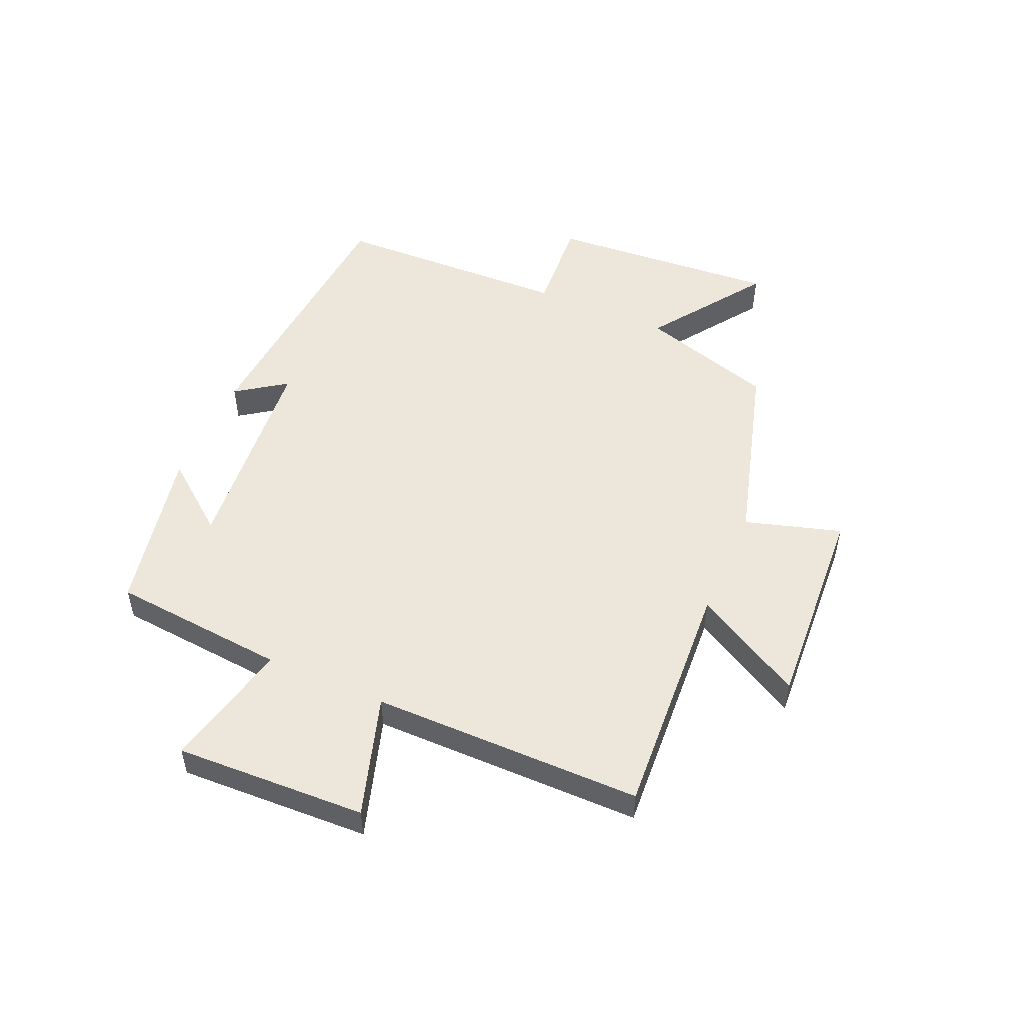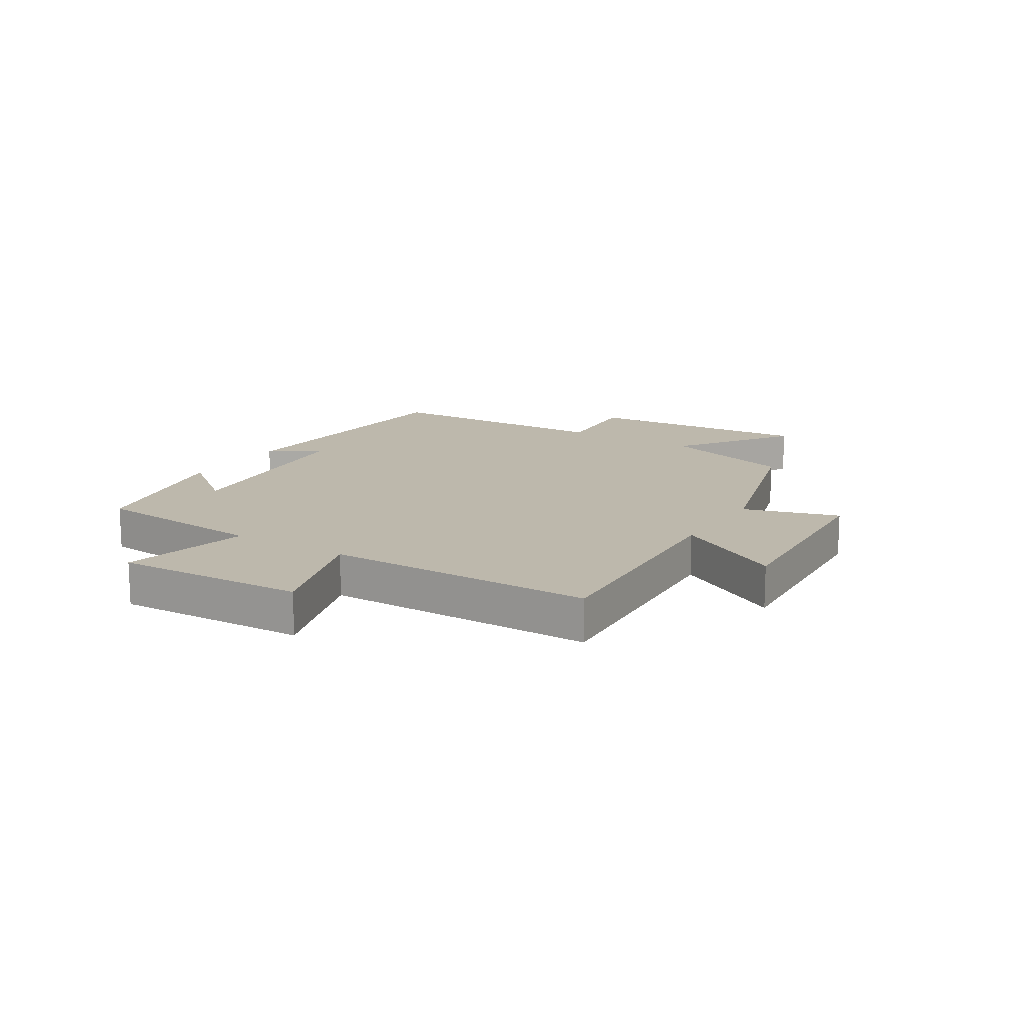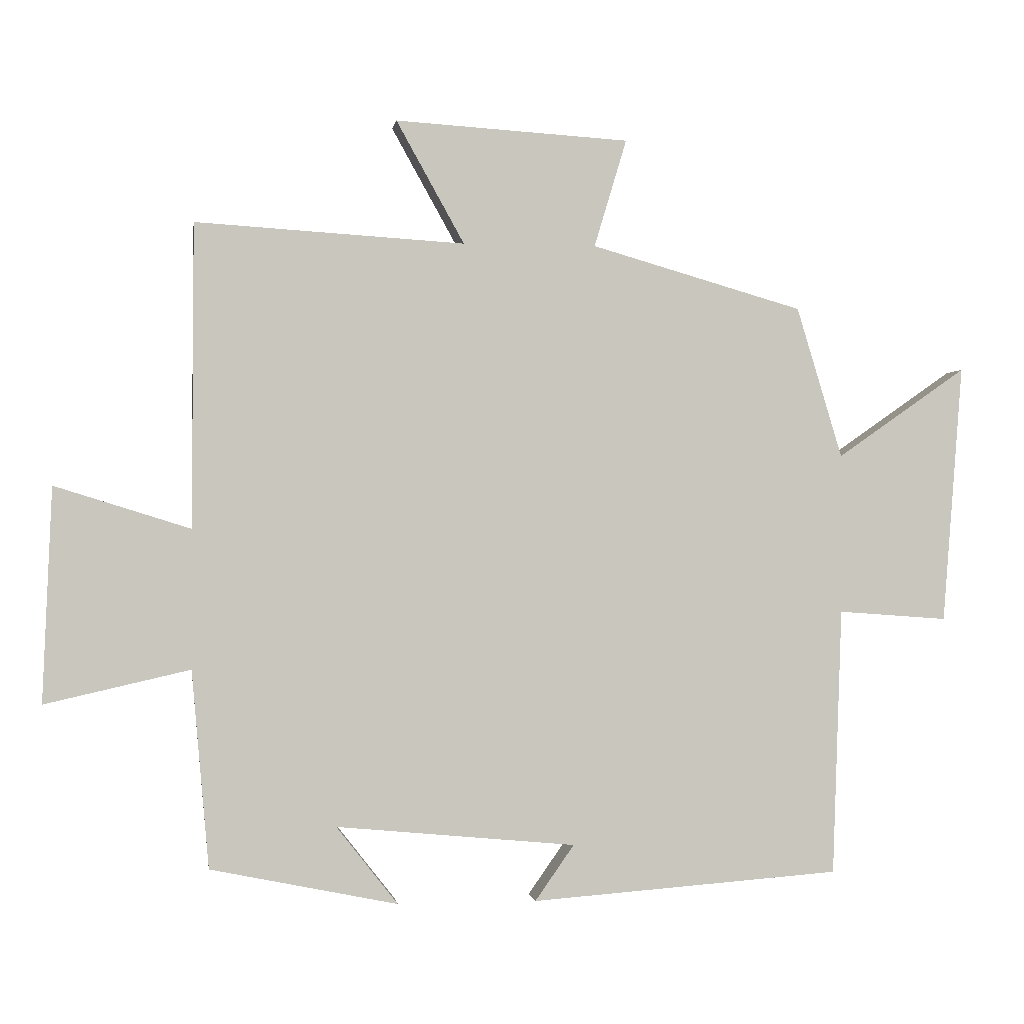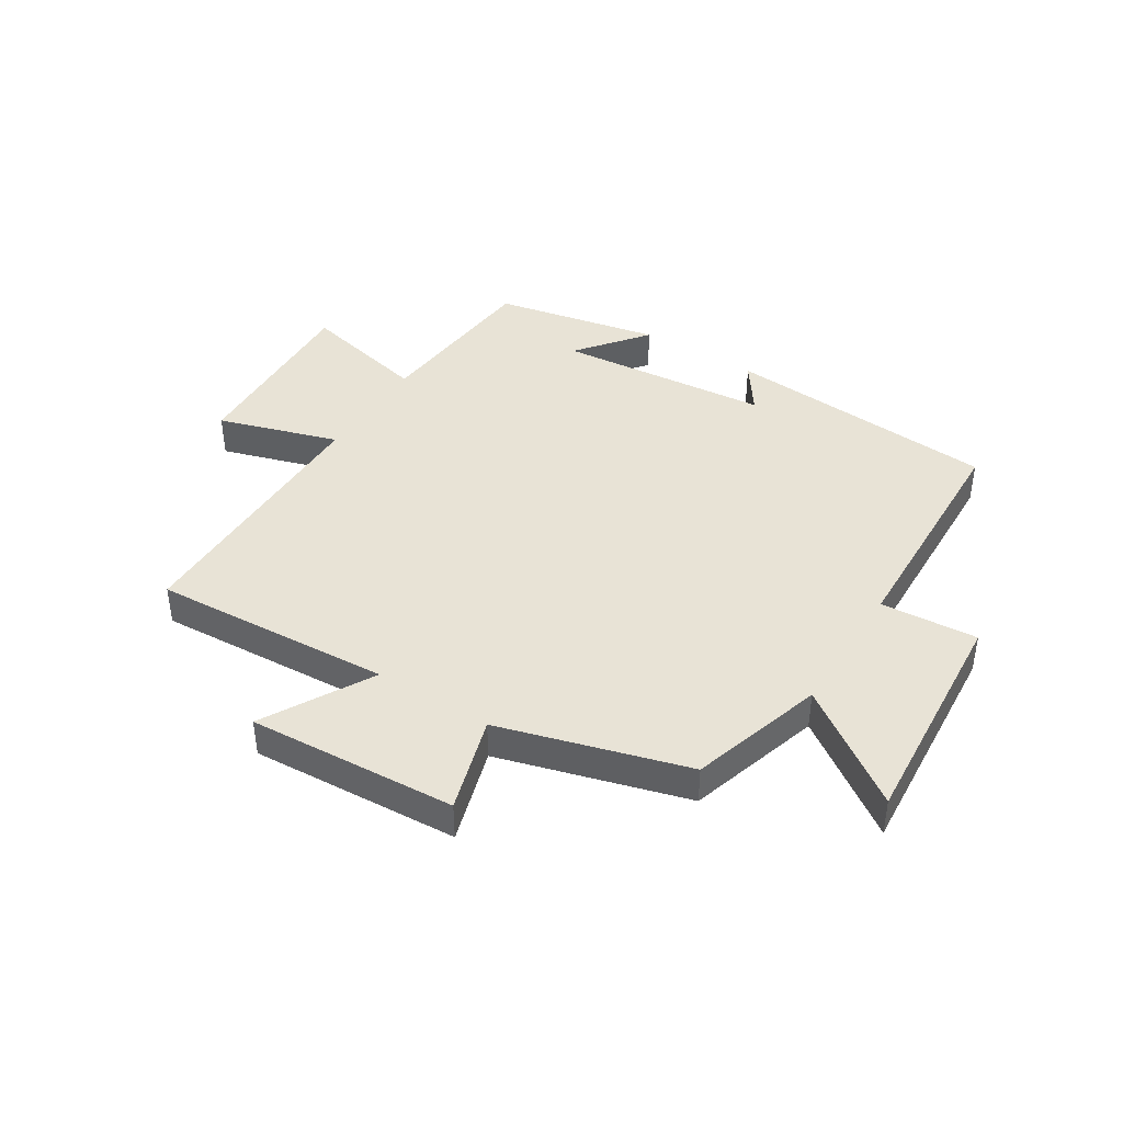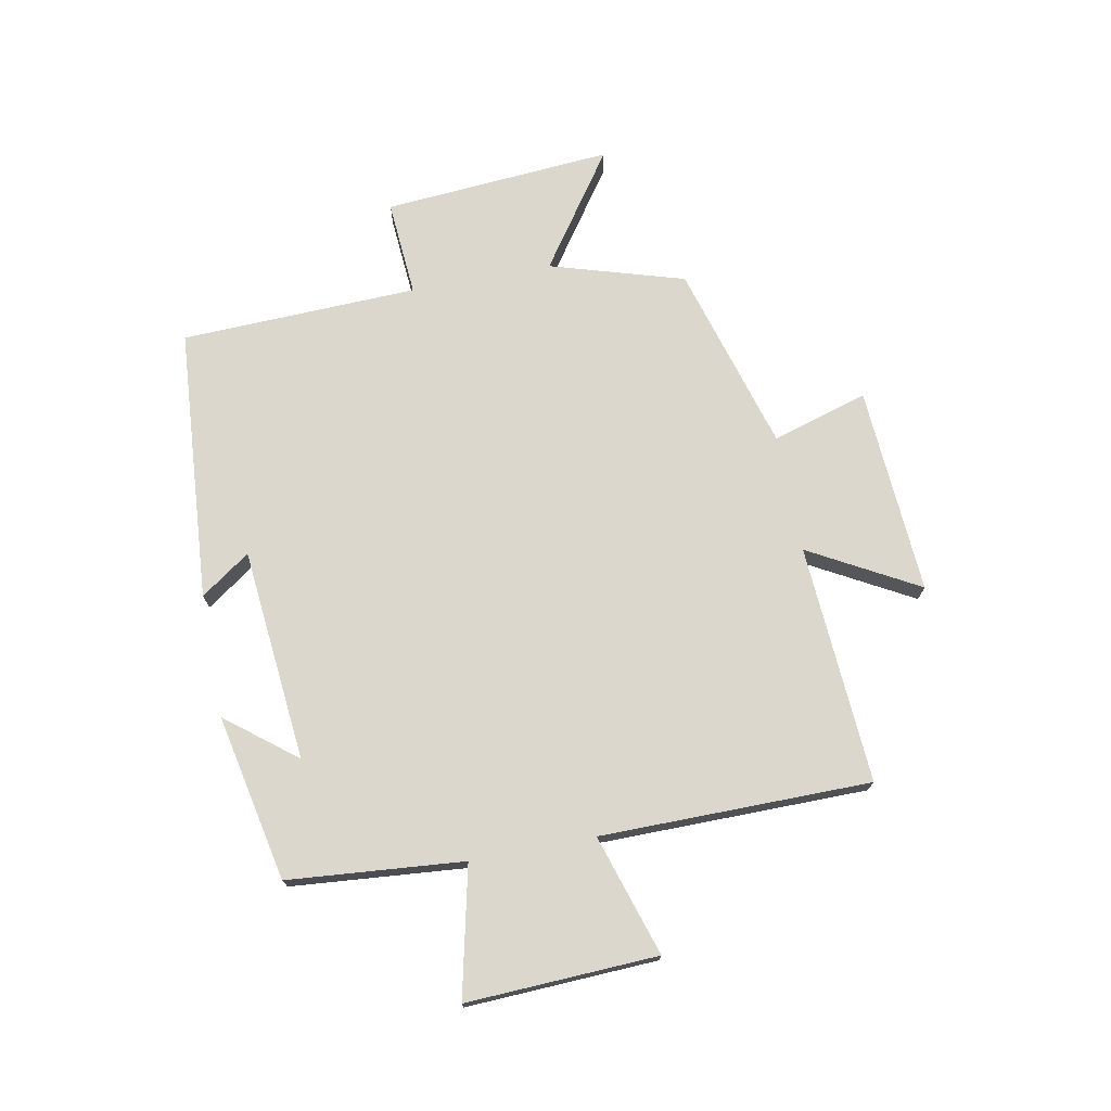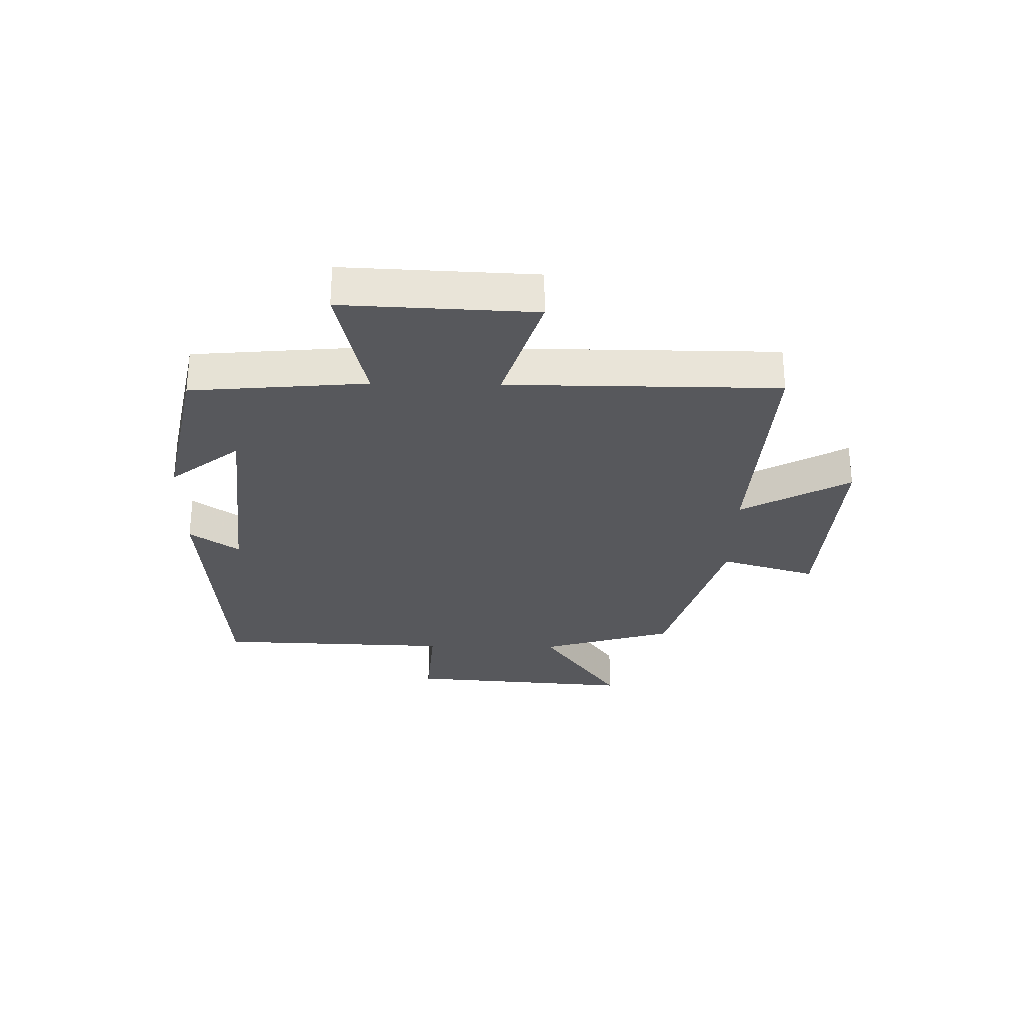
<metadata>
{"format":"obj","ext":"obj","renderer":"f3d","projection":"perspective","resolution":1024,"background":"white","views":[{"elev":51.4,"azim":-66.3,"up":"+Y"},{"elev":14.9,"azim":-58.0,"up":"+Y"},{"elev":-0.7,"azim":-8.2,"up":"+Z"},{"elev":41.9,"azim":32.2,"up":"+Y"},{"elev":72.9,"azim":-100.9,"up":"+Y"},{"elev":-28.8,"azim":-91.0,"up":"+Y"}]}
</metadata>
<code>
v -0.498 0.07 0.525
v -0.091 0.07 0.5
v -0.194 0.07 0.685
v 0.16 0.07 0.663
v 0.111 0.07 0.5
v 0.431 0.07 0.408
v 0.5 0.07 0.18
v 0.695 0.07 0.316
v 0.665 0.07 -0.074
v 0.5 0.07 -0.062
v 0.486 0.07 -0.465
v 0.019 0.07 -0.5
v 0.078 0.07 -0.416
v -0.284 0.07 -0.382
v -0.191 0.07 -0.5
v -0.474 0.07 -0.442
v -0.5 0.07 -0.144
v -0.719 0.07 -0.194
v -0.705 0.07 0.13
v -0.5 0.07 0.066
v -0.498 0 0.525
v -0.091 0 0.5
v -0.194 0 0.685
v 0.16 0 0.663
v 0.111 0 0.5
v 0.431 0 0.408
v 0.5 0 0.18
v 0.695 0 0.316
v 0.665 0 -0.074
v 0.5 0 -0.062
v 0.486 0 -0.465
v 0.019 0 -0.5
v 0.078 0 -0.416
v -0.284 0 -0.382
v -0.191 0 -0.5
v -0.474 0 -0.442
v -0.5 0 -0.144
v -0.719 0 -0.194
v -0.705 0 0.13
v -0.5 0 0.066
f 17 18 19 20
f 17 20 1 2
f 14 15 16 17
f 13 14 17 2
f 10 11 12 13
f 10 13 2
f 7 8 9 10
f 5 6 7 10
f 5 10 2 3
f 3 4 5
f 40 39 38 37
f 22 21 40 37
f 37 36 35 34
f 22 37 34 33
f 33 32 31 30
f 22 33 30
f 30 29 28 27
f 30 27 26 25
f 23 22 30 25
f 25 24 23
f 1 21 22 2
f 2 22 23 3
f 3 23 24 4
f 4 24 25 5
f 5 25 26 6
f 6 26 27 7
f 7 27 28 8
f 8 28 29 9
f 9 29 30 10
f 10 30 31 11
f 11 31 32 12
f 12 32 33 13
f 13 33 34 14
f 14 34 35 15
f 15 35 36 16
f 16 36 37 17
f 17 37 38 18
f 18 38 39 19
f 19 39 40 20
f 20 40 21 1

</code>
